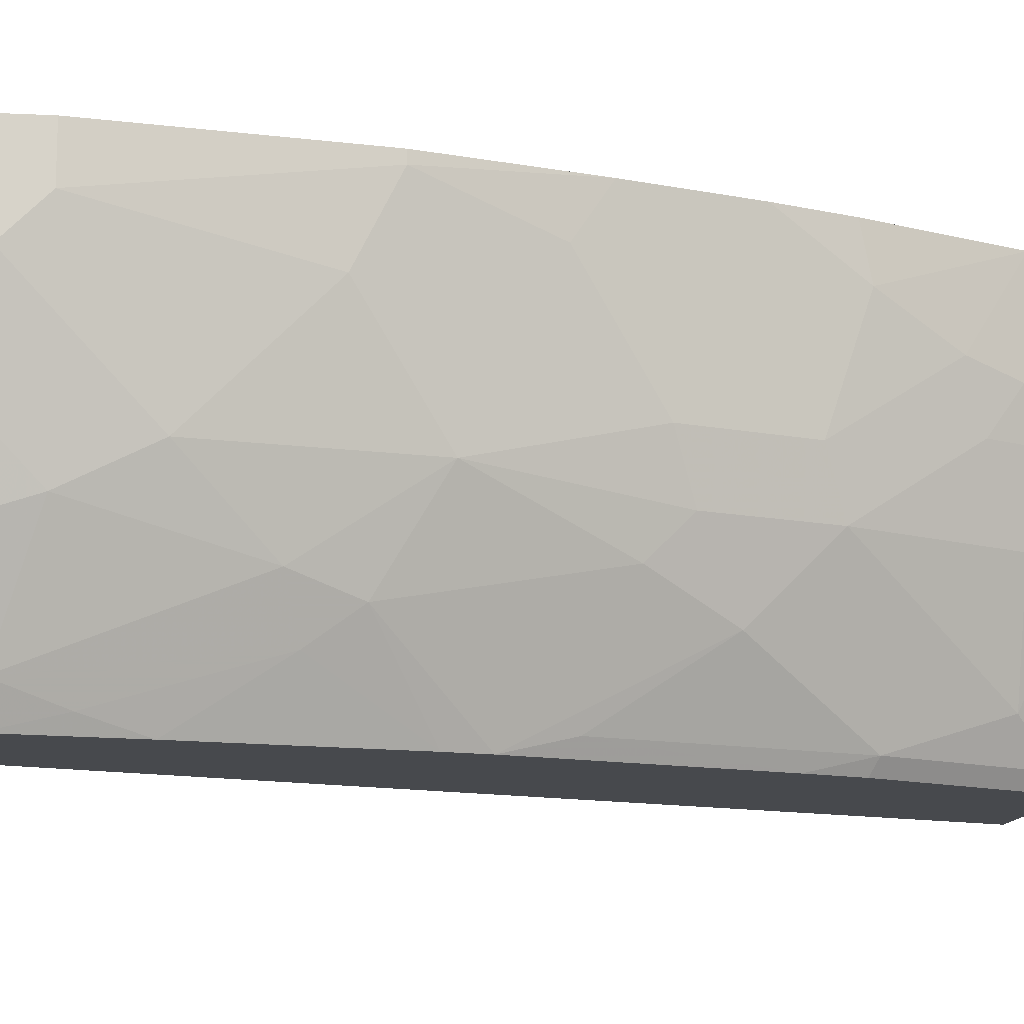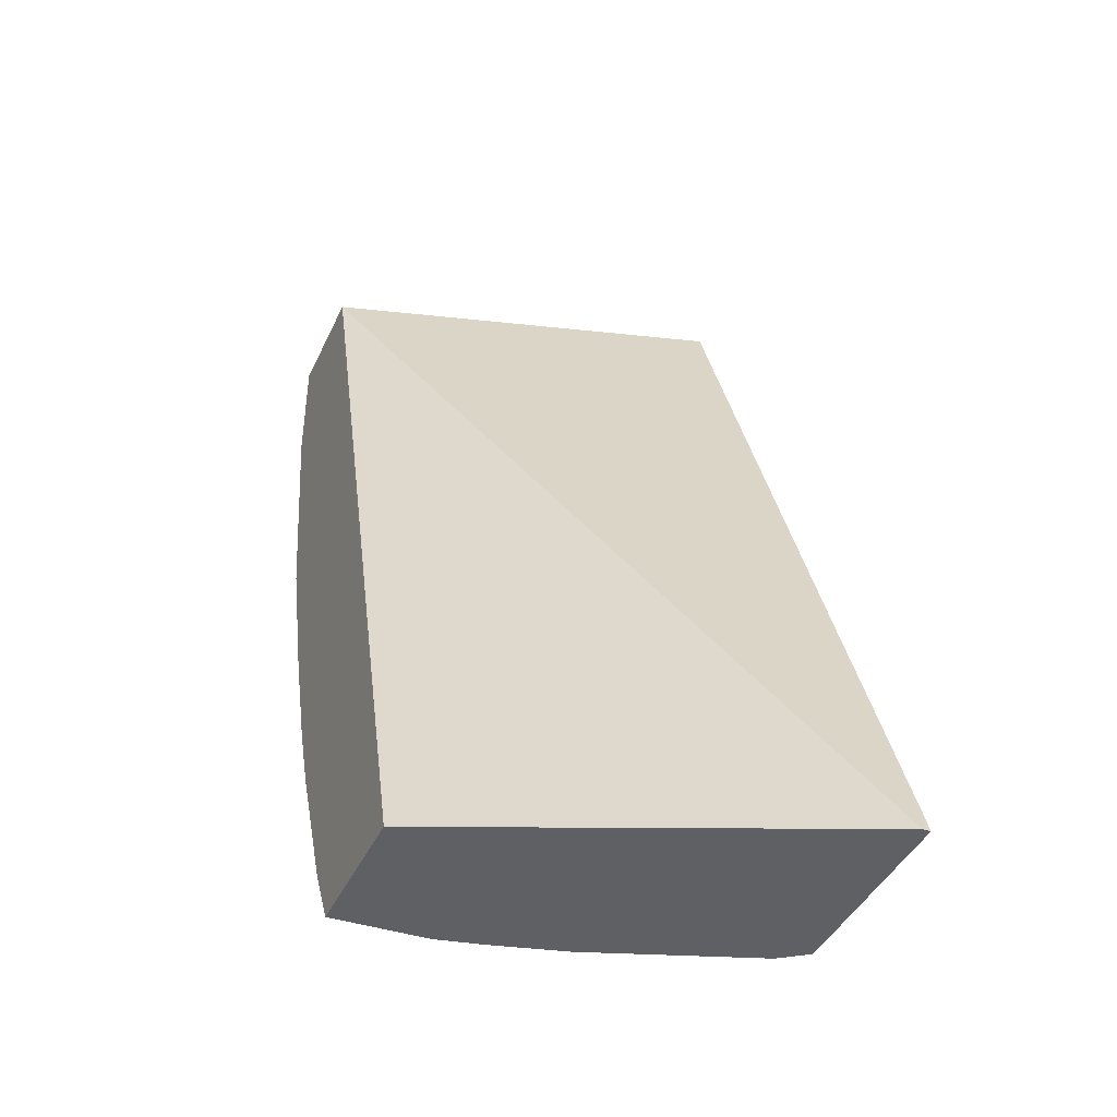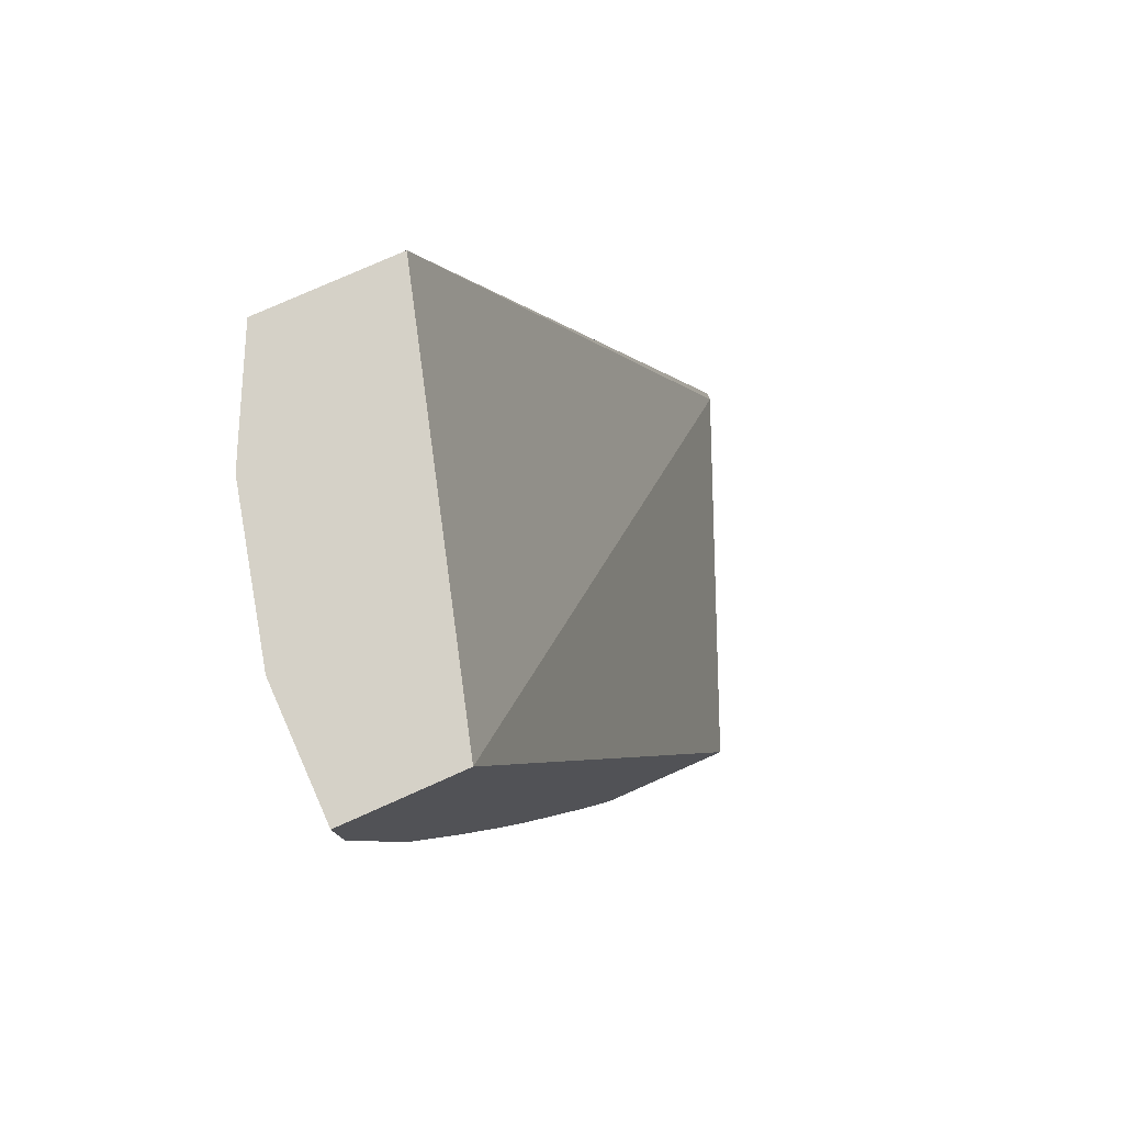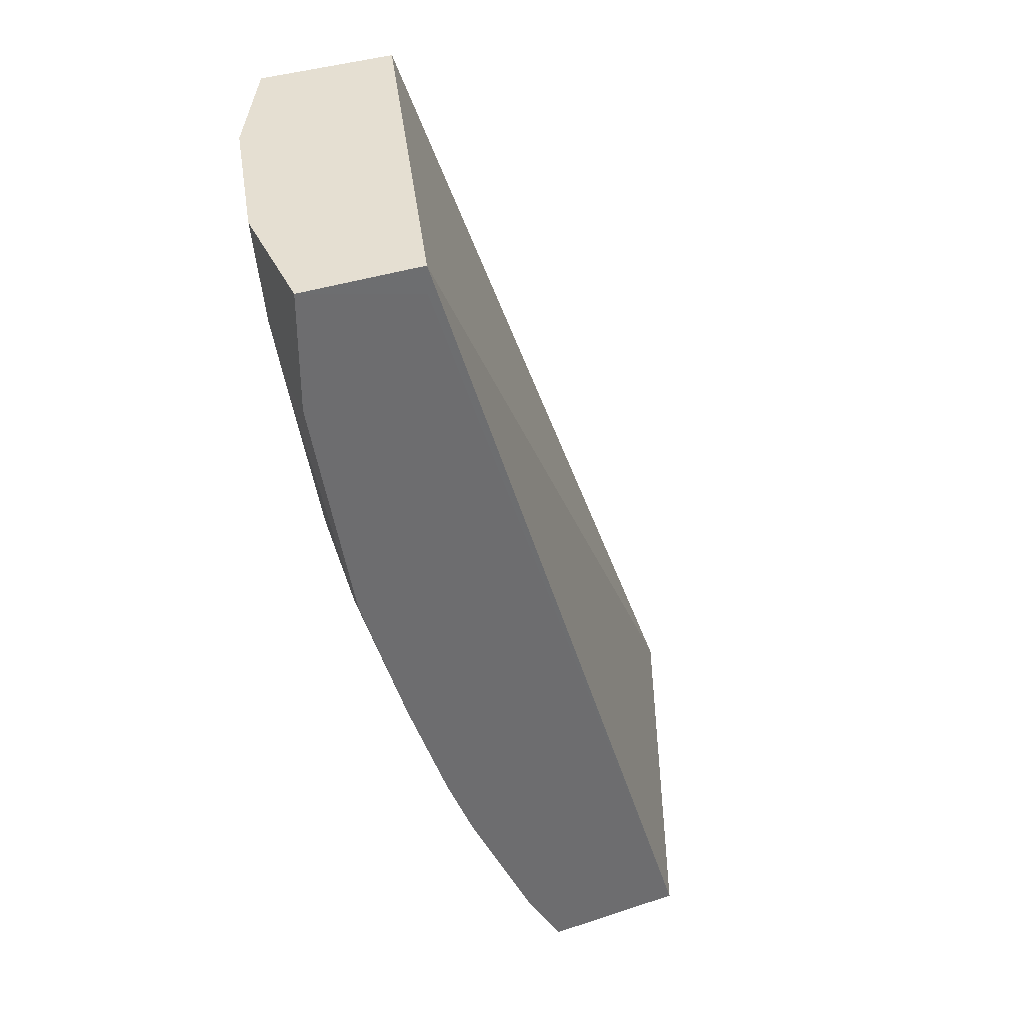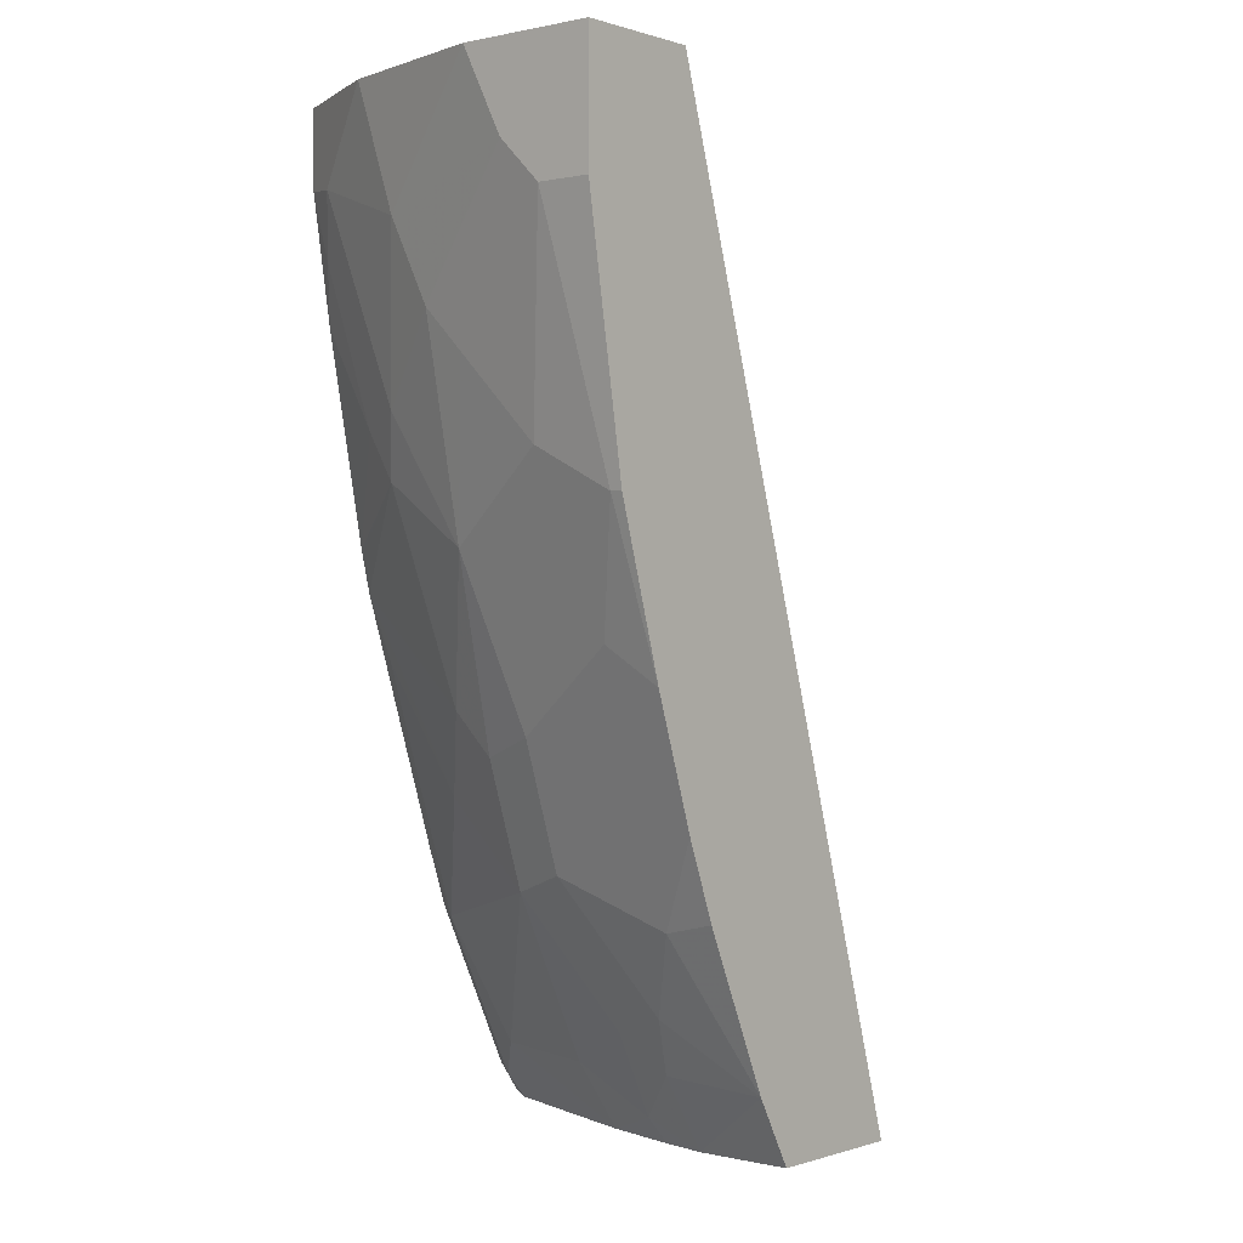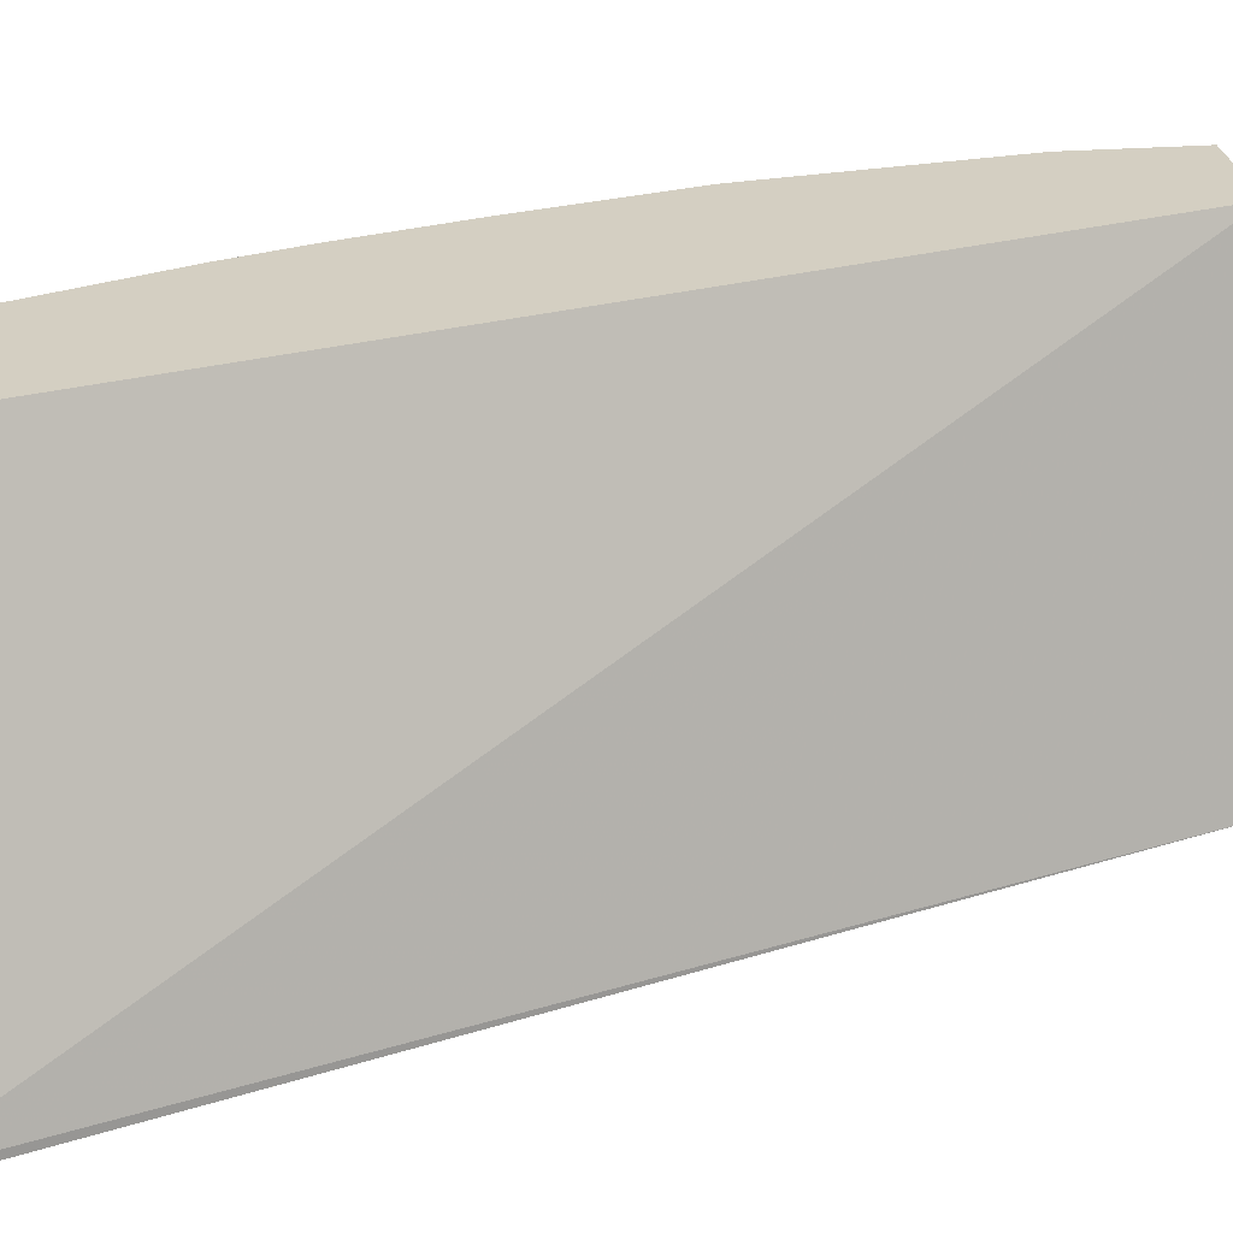
<metadata>
{"format":"obj","ext":"obj","renderer":"f3d","projection":"perspective","resolution":1024,"background":"white","views":[{"elev":-12.4,"azim":-96.5,"up":"+Z"},{"elev":-42.2,"azim":66.5,"up":"+Y"},{"elev":78.8,"azim":-23.9,"up":"+Y"},{"elev":37.5,"azim":-22.9,"up":"+Y"},{"elev":0.0,"azim":-50.4,"up":"+Y"},{"elev":25.5,"azim":82.7,"up":"+Z"}]}
</metadata>
<code>
v -0.5156 -0.08891 -0.01779
v -0.4978 -0.1423 -0.07112
v -0.4978 -0.1778 -0.03556
v -0.4978 -0.1956 -4.94e-06
v -0.513 -0.1042 0.005174
v -0.5156 -0.08891 0.005174
v -0.5156 -0.07112 -0.03556
v -0.4978 -0.1245 -0.08888
v -0.48 -0.2134 -0.08888
v -0.4622 -0.2844 -0.07112
v -0.48 -0.2489 -0.01779
v -0.4775 -0.2641 0.005174
v -0.4978 -0.1956 0.005174
v -0.5156 -0.03561 0.005174
v -0.5156 -0.05336 -0.03556
v -0.5156 -0.03561 -0.05335
v -0.4978 -0.08891 -0.1067
v -0.48 -0.16 -0.1244
v -0.4711 -0.1867 -0.1333
v -0.4533 -0.2756 -0.1156
v -0.4533 -0.2933 -0.09778
v -0.4444 -0.3378 -0.07112
v -0.4597 -0.3175 0.005174
v -0.4622 -0.04818 0.005174
v -0.4622 -0.03561 0.005156
v -0.5156 -0.03561 -0.01779
v -0.4978 -0.03561 -0.1245
v -0.48 -0.07112 -0.16
v -0.4681 -0.166 -0.1482
v -0.4453 -0.2116 -0.176
v -0.4448 -0.2137 -0.176
v -0.4409 -0.2294 -0.176
v -0.4356 -0.3111 -0.1333
v -0.4356 -0.3289 -0.1156
v -0.4356 -0.3467 -0.09778
v -0.4326 -0.3615 -0.07705
v -0.4267 -0.3911 -0.03556
v -0.4444 -0.3555 -0.01779
v -0.447 -0.3504 0.005174
v -0.337 -0.4459 0.005174
v -0.4098 -0.03561 -0.176
v -0.2615 -0.4459 -0.1726
v -0.48 -0.03561 -0.16
v -0.4741 -0.06521 -0.1718
v -0.472 -0.06935 -0.176
v -0.4711 -0.09779 -0.1689
v -0.4631 -0.1227 -0.176
v -0.4053 -0.336 -0.176
v -0.4356 -0.2578 -0.1689
v -0.4 -0.3645 -0.1689
v -0.3822 -0.4178 -0.1511
v -0.4 -0.4178 -0.09778
v -0.4178 -0.4 -0.06224
v -0.4148 -0.4148 -0.04149
v -0.417 -0.417 0.005174
v -0.4009 -0.4459 0.005174
v -0.2631 -0.4409 -0.176
v -0.472 -0.03561 -0.176
v -0.2615 -0.4459 -0.176
v -0.4741 -0.03561 -0.1718
v -0.3964 -0.3609 -0.176
v -0.3645 -0.4356 -0.1689
v -0.3859 -0.4459 -0.09039
v -0.4 -0.4356 -0.06224
v -0.3992 -0.4459 -0.03705
v -0.3504 -0.4459 -0.176
v -0.3609 -0.432 -0.176
v -0.3593 -0.4459 -0.1637
v -0.3948 -0.4459 -0.05704
f 30 67 61
f 30 61 48
f 30 48 32
f 30 32 31
f 32 48 49
f 32 49 33
f 34 50 35
f 33 49 50
f 35 50 51
f 35 51 52
f 35 52 64
f 30 66 67
f 35 64 53
f 33 50 34
f 30 59 66
f 28 45 46
f 30 41 57
f 30 58 41
f 30 45 58
f 30 47 45
f 29 47 30
f 29 46 47
f 28 46 29
f 28 44 45
f 28 43 44
f 27 43 28
f 25 42 41
f 25 40 42
f 24 40 25
f 35 53 36
f 30 57 59
f 36 53 54
f 51 62 63
f 37 55 38
f 23 38 39
f 64 69 65
f 63 69 64
f 62 68 63
f 62 66 68
f 62 67 66
f 55 65 56
f 54 65 55
f 54 64 65
f 53 64 54
f 52 63 64
f 51 63 52
f 50 62 51
f 50 67 62
f 50 61 67
f 48 50 49
f 48 61 50
f 38 55 39
f 40 56 65
f 40 65 69
f 40 69 63
f 40 63 68
f 40 68 66
f 37 54 55
f 40 66 59
f 41 42 57
f 42 59 57
f 43 60 44
f 44 60 58
f 44 58 45
f 45 47 46
f 40 59 42
f 22 38 23
f 19 32 20
f 22 54 37
f 7 17 8
f 7 16 17
f 7 15 16
f 5 14 6
f 5 24 14
f 5 40 24
f 5 56 40
f 5 55 56
f 5 39 55
f 5 23 39
f 5 12 23
f 5 13 12
f 4 13 5
f 4 12 13
f 8 17 18
f 4 11 12
f 3 10 11
f 2 9 3
f 2 8 9
f 2 7 8
f 1 7 2
f 1 15 7
f 1 26 15
f 1 14 26
f 1 6 14
f 1 5 6
f 1 4 5
f 1 3 4
f 1 2 3
f 22 37 38
f 3 11 4
f 8 18 9
f 3 9 10
f 9 19 20
f 9 18 19
f 22 35 36
f 20 32 33
f 20 35 21
f 20 34 35
f 20 33 34
f 19 31 32
f 19 30 31
f 19 29 30
f 18 28 29
f 18 29 19
f 17 28 18
f 17 27 28
f 16 27 17
f 15 26 16
f 22 36 54
f 14 27 16
f 9 20 21
f 14 16 26
f 9 21 10
f 10 21 35
f 10 35 22
f 10 23 12
f 10 12 11
f 10 22 23
f 14 25 41
f 14 41 58
f 14 58 60
f 14 60 43
f 14 43 27
f 14 24 25

</code>
